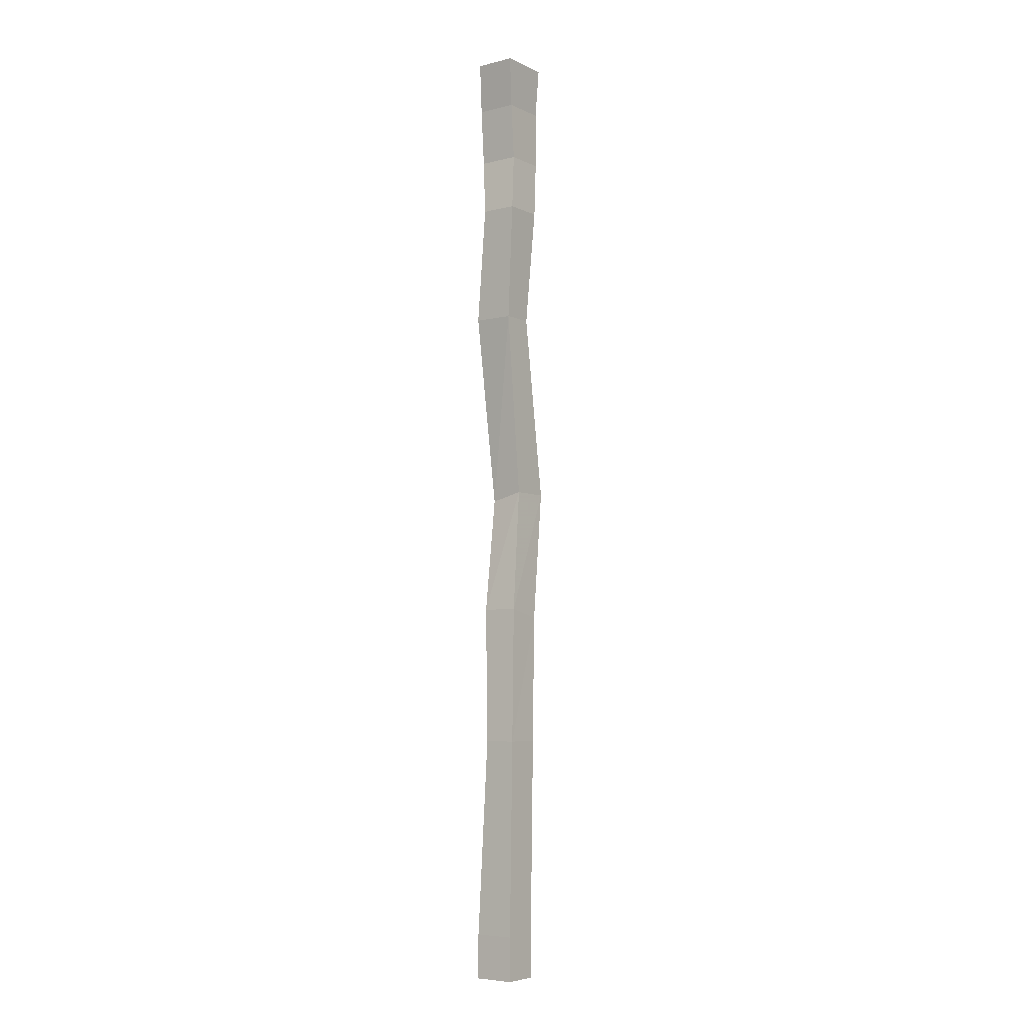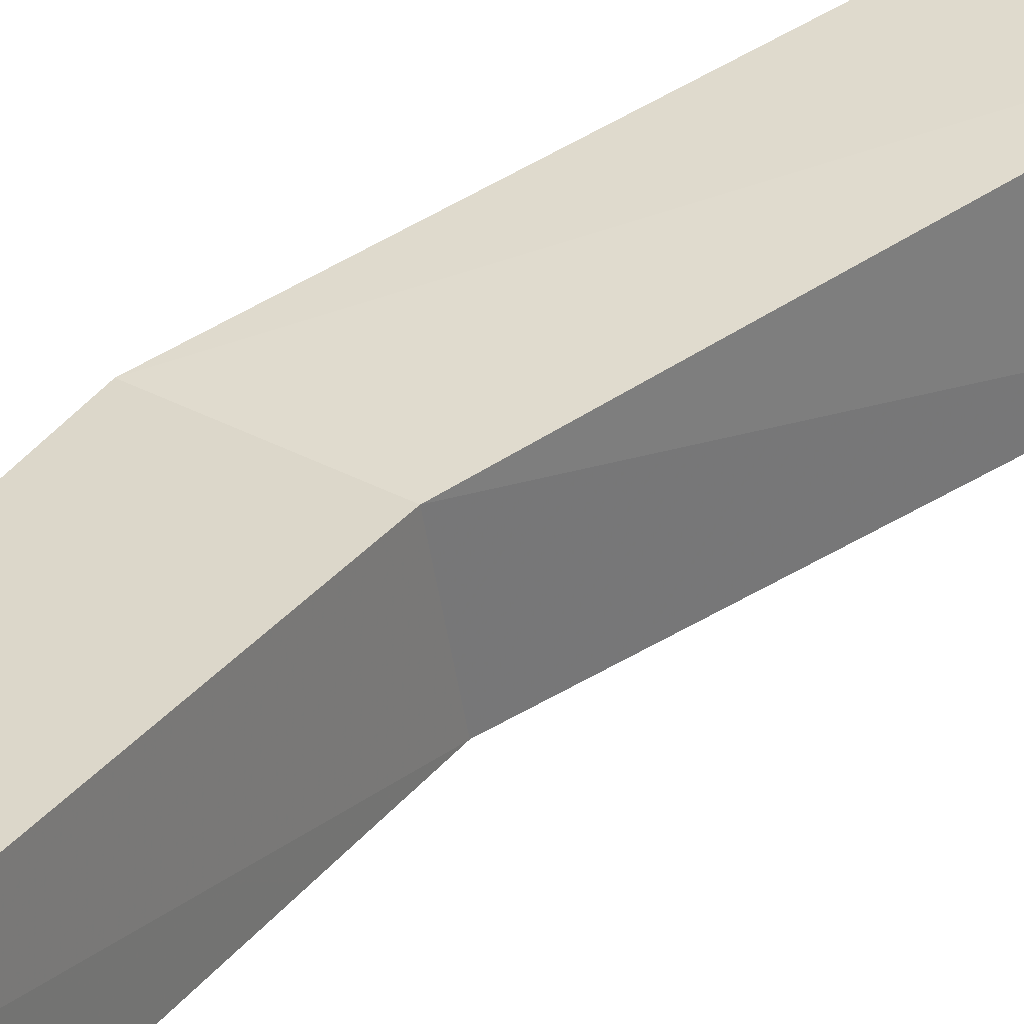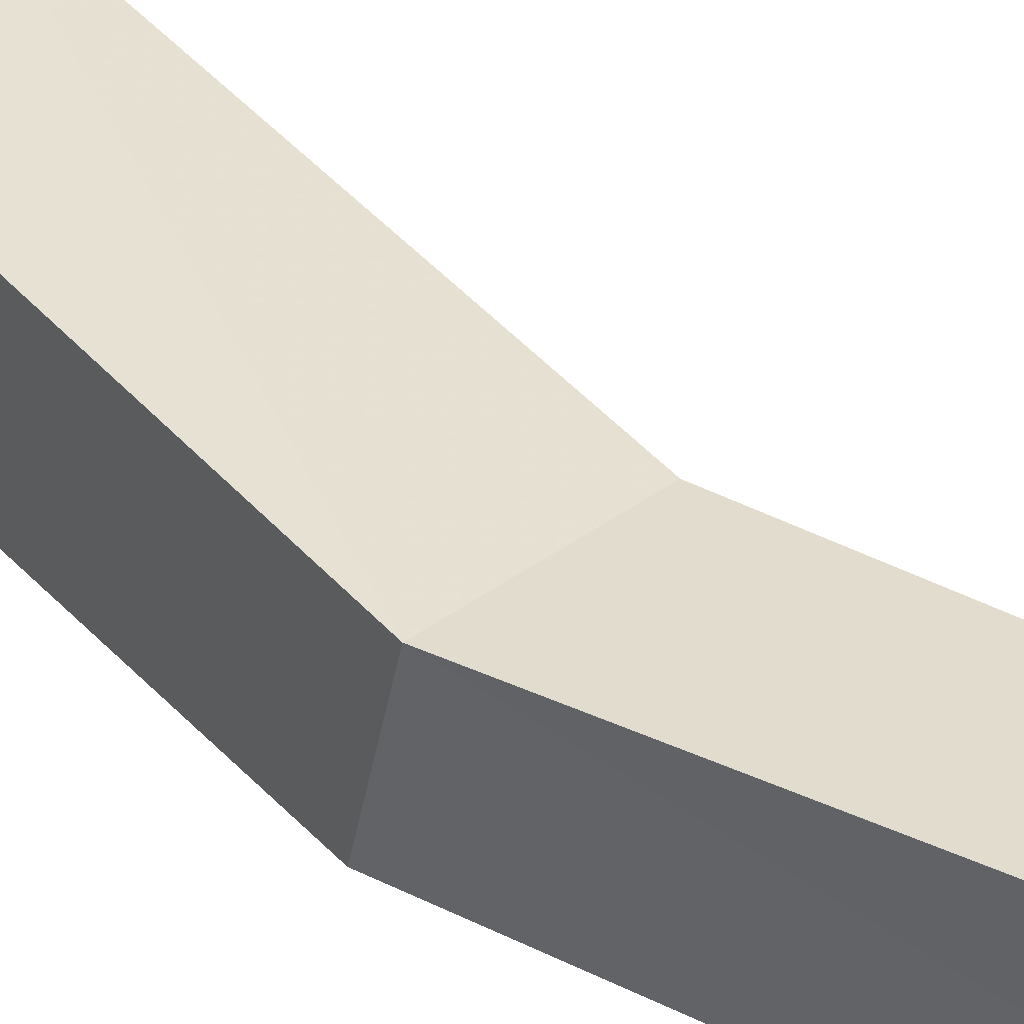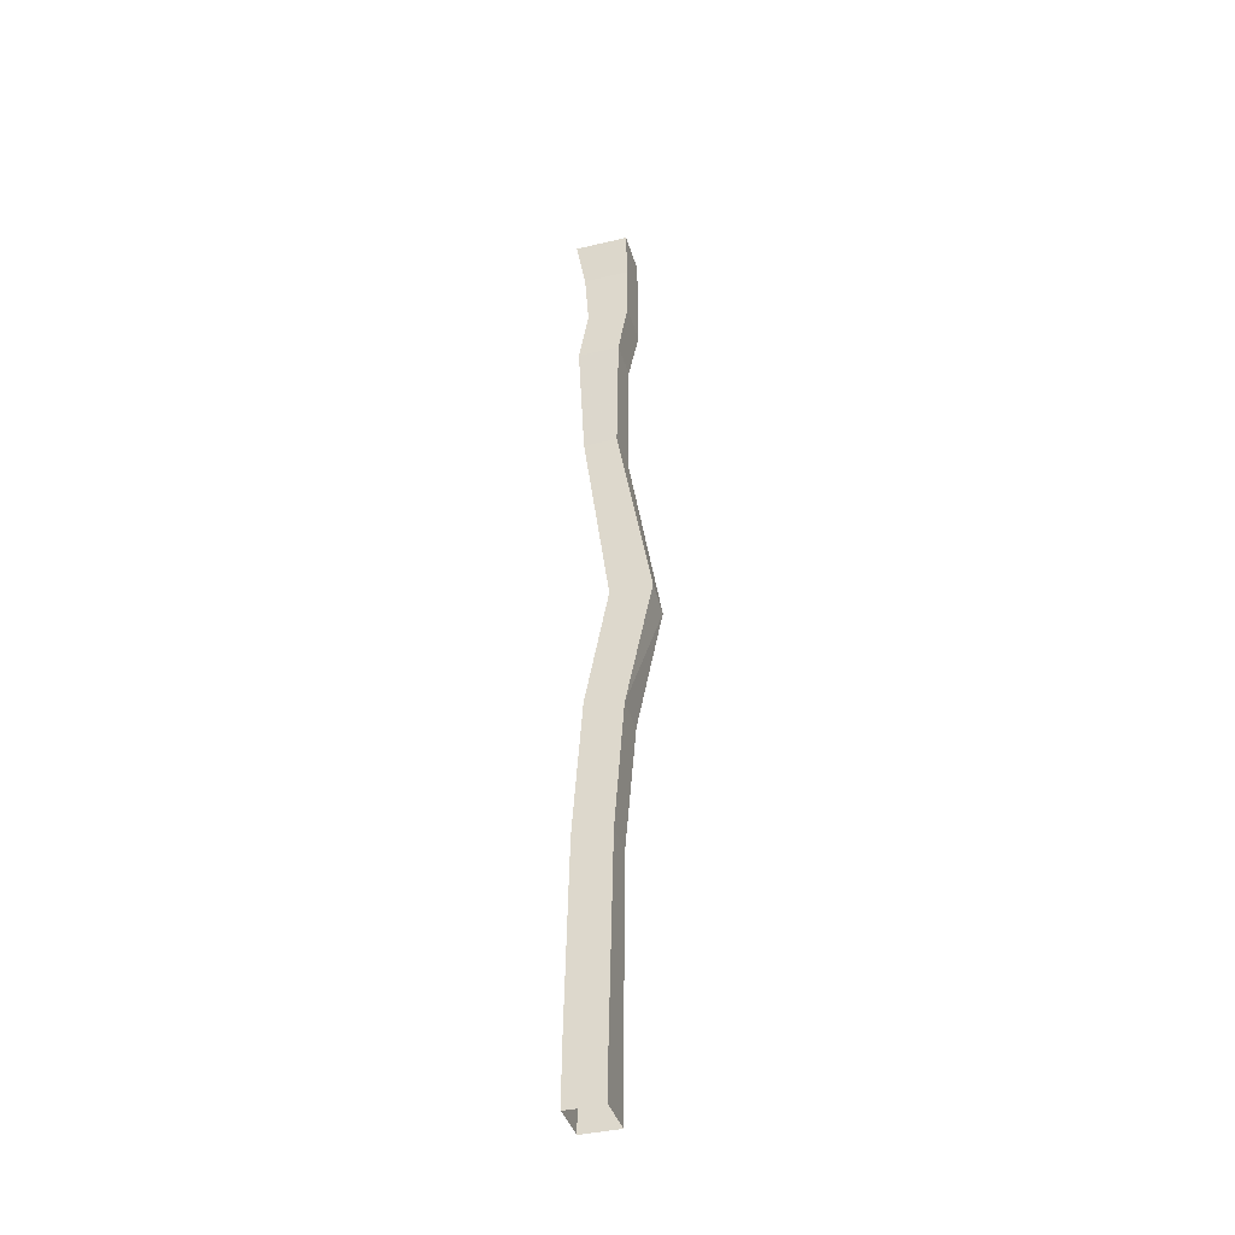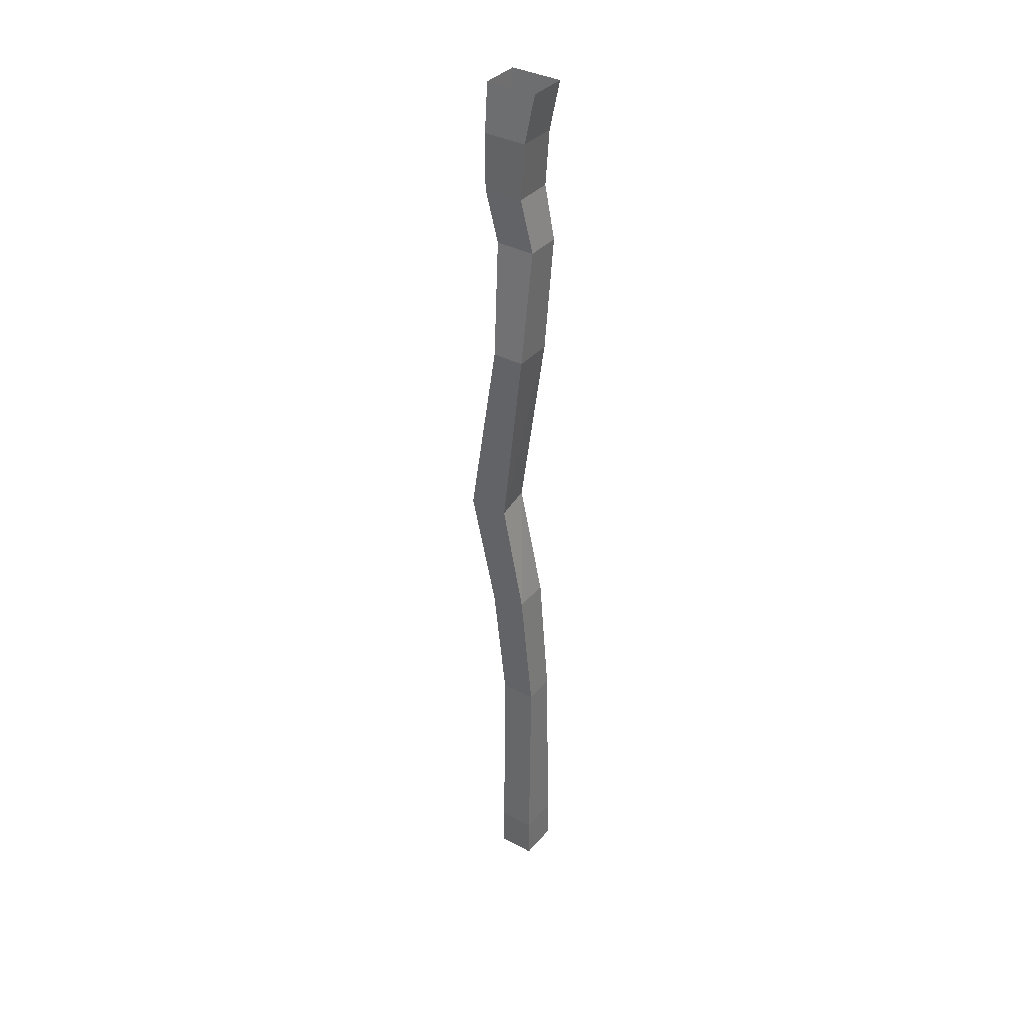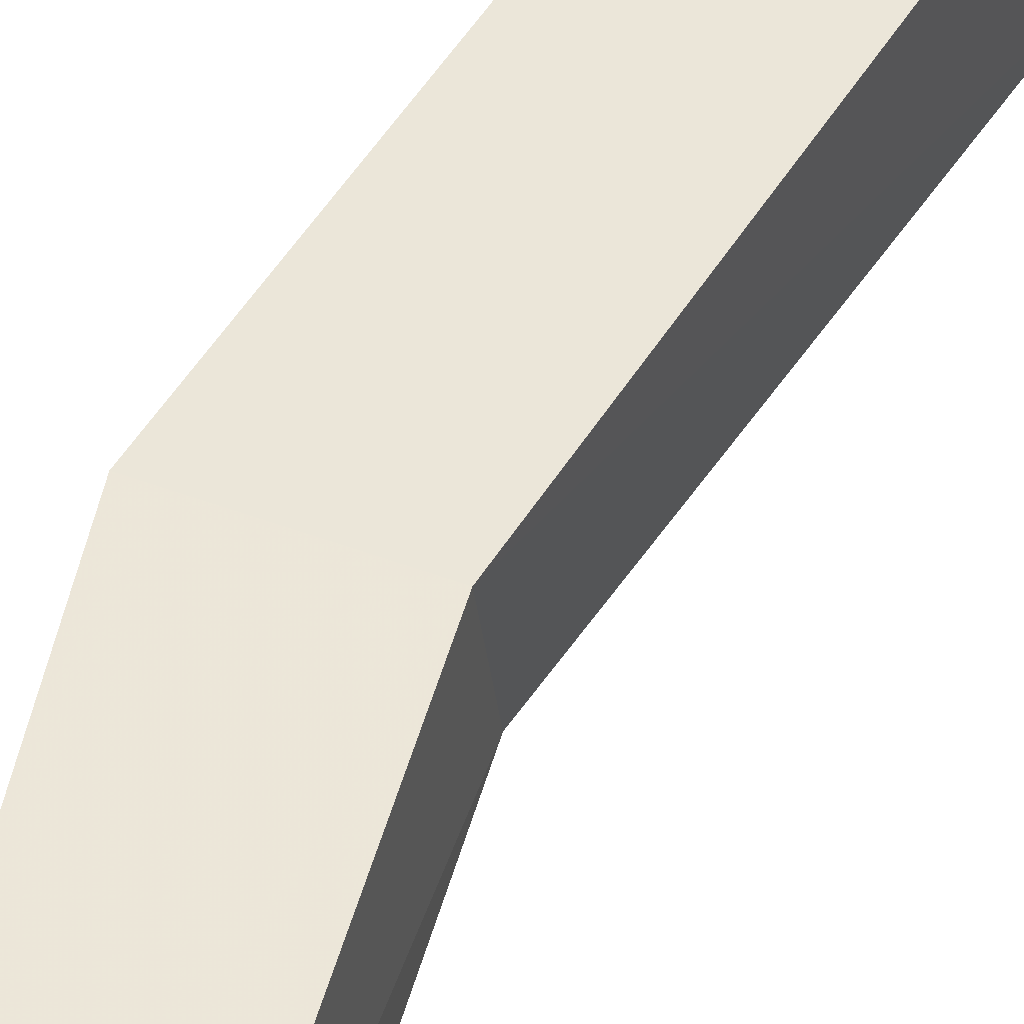
<metadata>
{"format":"obj","ext":"obj","renderer":"f3d","projection":"perspective","resolution":1024,"background":"white","views":[{"elev":-5.9,"azim":-53.6,"up":"+Y"},{"elev":31.5,"azim":-141.6,"up":"+Z"},{"elev":35.2,"azim":134.5,"up":"+Z"},{"elev":-40.1,"azim":16.3,"up":"+Y"},{"elev":36.0,"azim":-144.9,"up":"+Y"},{"elev":49.8,"azim":-157.4,"up":"+Z"}]}
</metadata>
<code>
v 0.007812 -1.789 -0.02344
v -0.0625 -1.789 -0.02344
v -0.05469 -1.406 -0.007812
v 0.01562 -1.406 -0.007812
v 0.007812 -1.789 0.05469
v 0.007812 -1.875 0.05469
v 0.007812 -1.875 -0.02344
v -0.0625 -1.875 -0.02344
v -0.0625 -1.789 0.05469
v -0.05469 -1.406 0.05469
v -0.03906 -1.141 0.04688
v -0.03906 -1.141 -0.02344
v 0.03125 -1.156 -0.02344
v 0.01562 -1.406 0.05469
v -0.0625 -1.875 0.05469
v 0.03125 -1.156 0.04688
v 0.07812 -0.8984 0.03125
v 0 -0.8984 0.03125
v 0 -0.9141 -0.03125
v 0.07812 -0.9141 -0.03125
v 0.01562 -0.5391 -0.03906
v 0.01562 -0.5391 0.03906
v -0.04688 -0.5391 0.03906
v -0.04688 -0.5391 -0.03906
v -0.05469 -0.3125 -0.01562
v 0.02344 -0.3125 -0.01562
v 0.02344 -0.3125 0.05469
v -0.05469 -0.3125 0.05469
v -0.03906 -0.2031 0.04688
v -0.03906 -0.2031 -0.03125
v 0.03906 -0.2031 -0.03125
v 0.03906 -0.2031 0.04688
v 0.03906 -0.09375 0.04688
v -0.04688 -0.09375 0.04688
v -0.04688 -0.09375 -0.03125
v 0.03906 -0.09375 -0.03125
v 0.03906 0 -0.02344
v 0.03906 0 0.05469
v -0.0625 0 0.05469
v -0.0625 0 -0.02344
f 1 2 3
f 1 3 4
f 1 4 5
f 1 5 6
f 1 6 7
f 1 7 2
f 2 7 8
f 2 8 9
f 2 9 10
f 2 10 3
f 3 10 11
f 3 11 12
f 3 12 4
f 4 12 13
f 4 13 14
f 4 14 5
f 5 14 9
f 5 9 15
f 5 15 6
f 9 14 10
f 10 14 16
f 10 16 11
f 11 16 17
f 11 17 18
f 11 18 12
f 12 18 19
f 12 19 13
f 13 19 20
f 13 20 16
f 13 16 14
f 20 17 16
f 8 15 9
f 17 20 21
f 17 21 22
f 17 22 18
f 18 22 23
f 18 23 19
f 19 23 24
f 19 24 20
f 20 24 21
f 21 24 25
f 21 25 26
f 21 26 22
f 22 26 27
f 22 27 23
f 23 27 28
f 23 28 24
f 24 28 25
f 25 28 29
f 25 29 30
f 25 30 26
f 26 30 31
f 26 31 27
f 27 31 32
f 27 32 28
f 28 32 29
f 29 32 33
f 29 33 34
f 29 34 30
f 30 34 35
f 30 35 31
f 31 35 36
f 31 36 32
f 32 36 33
f 33 36 37
f 33 37 38
f 33 38 34
f 34 38 39
f 34 39 35
f 35 39 40
f 35 40 36
f 36 40 37

</code>
